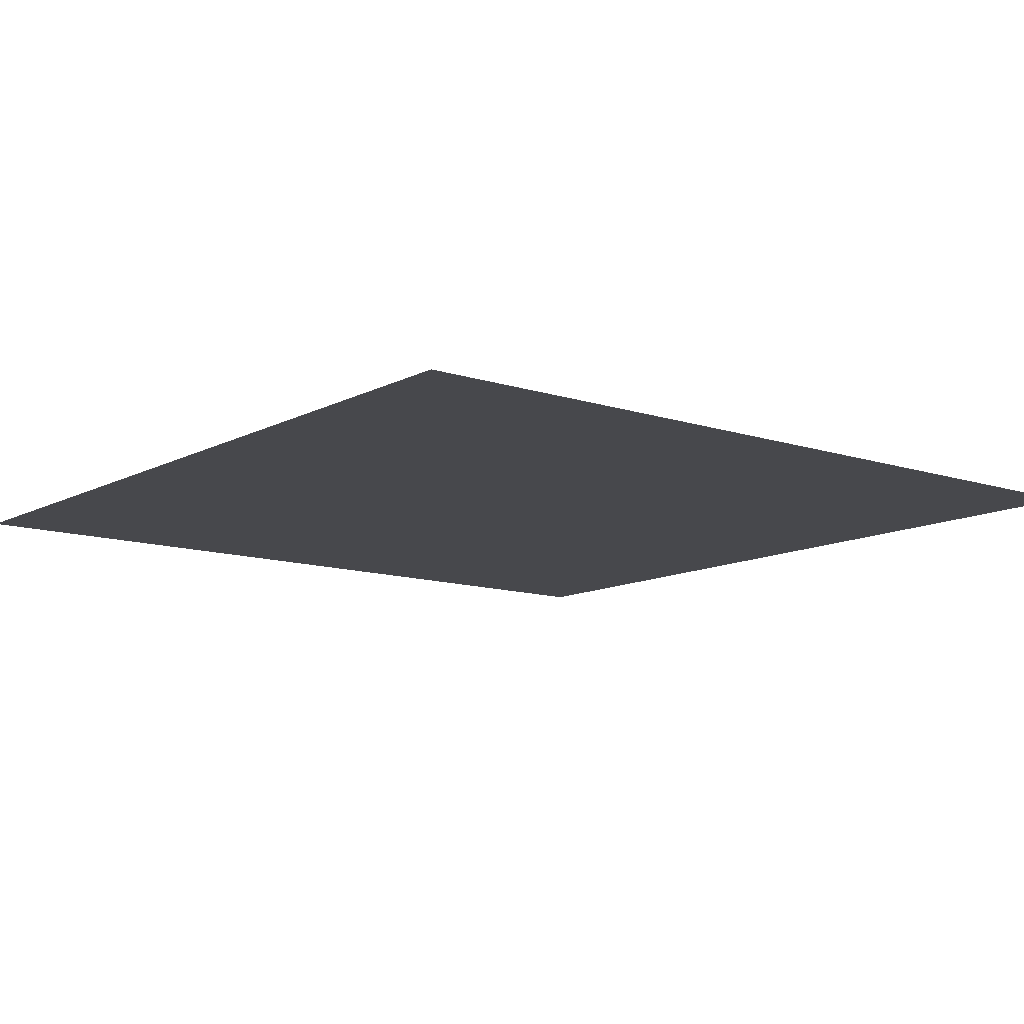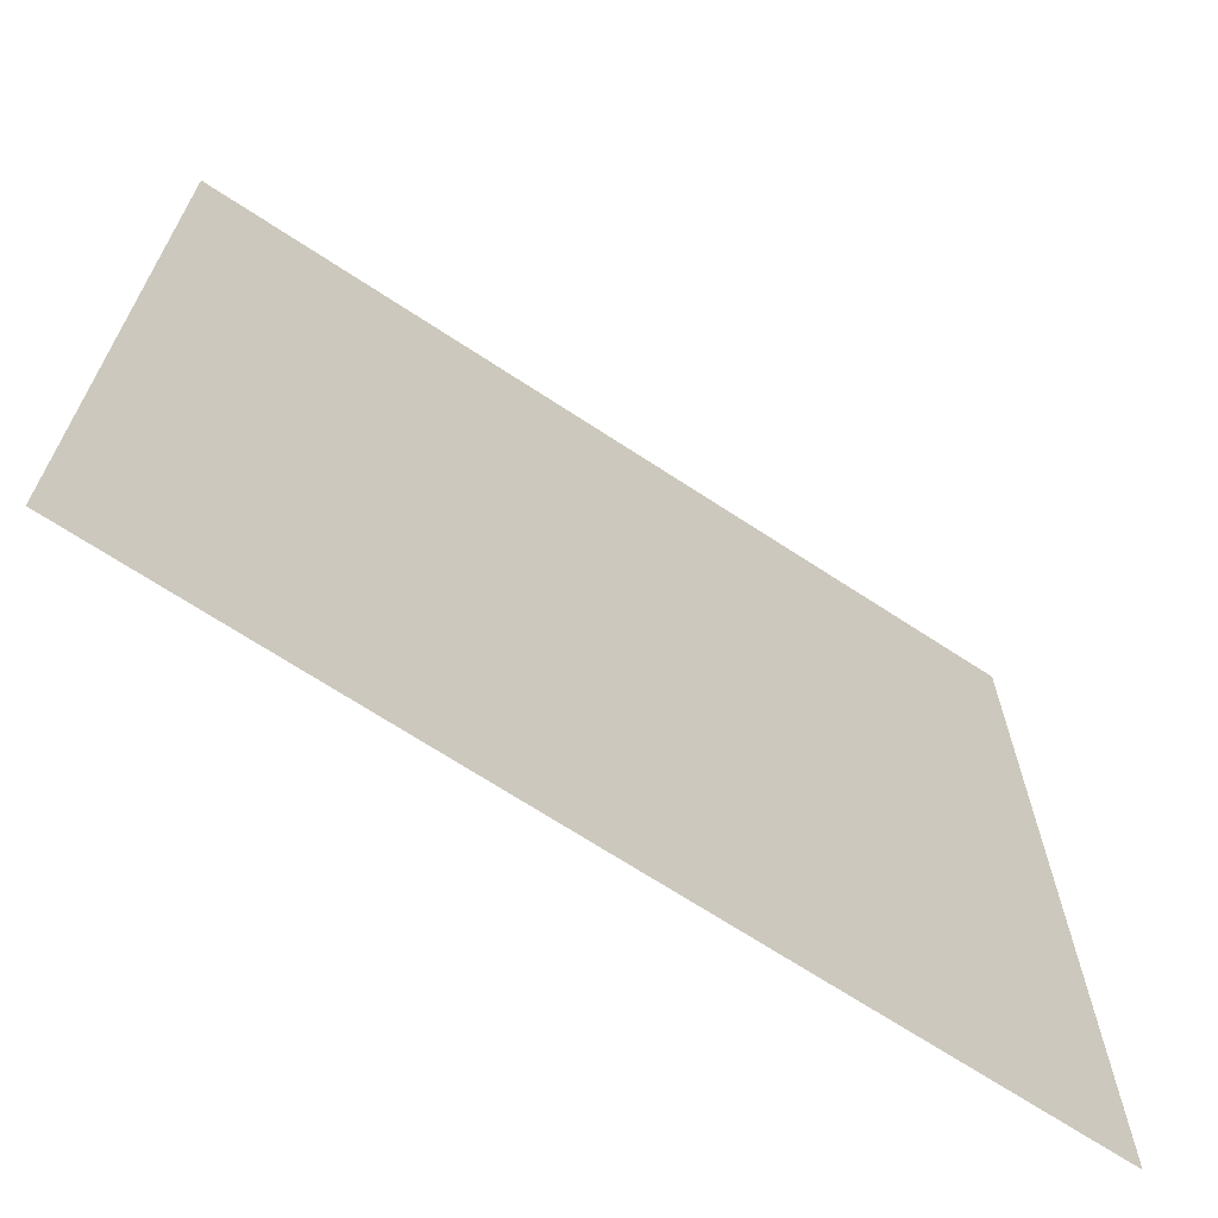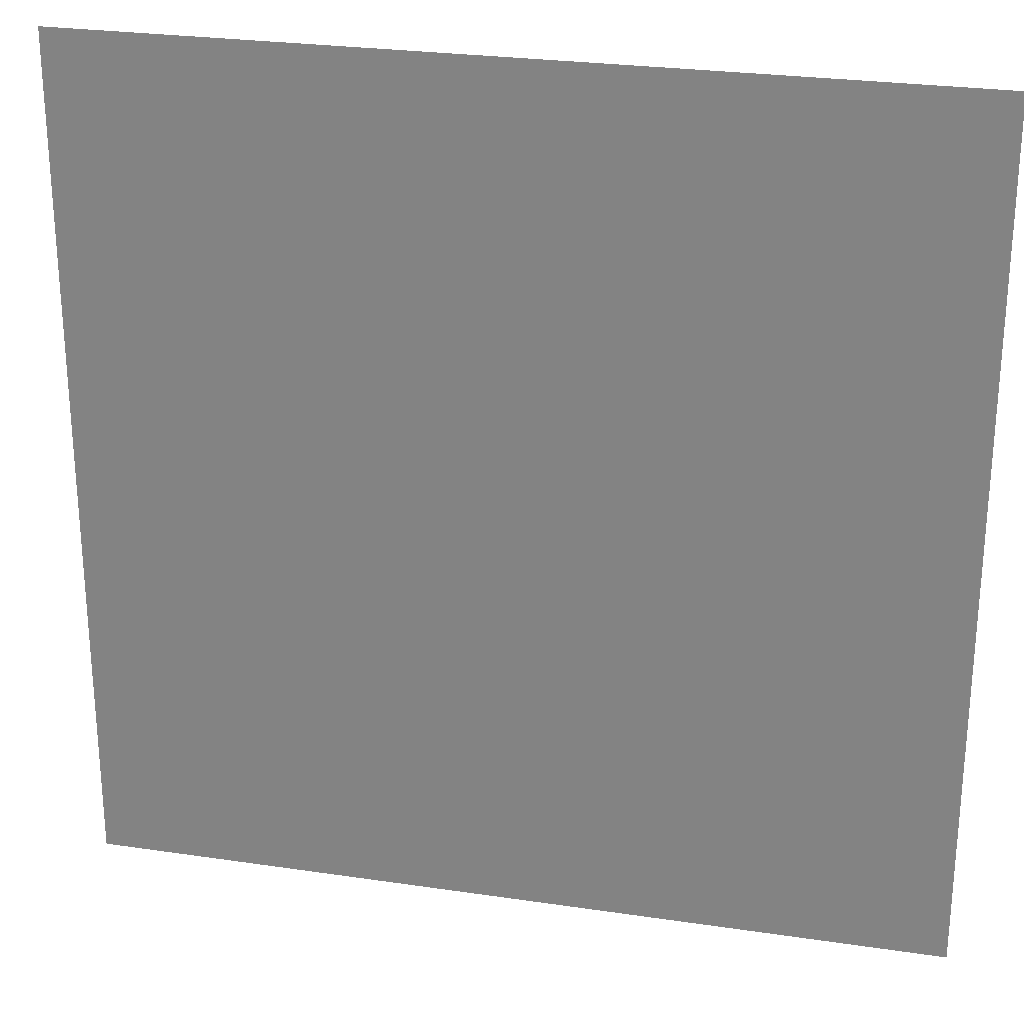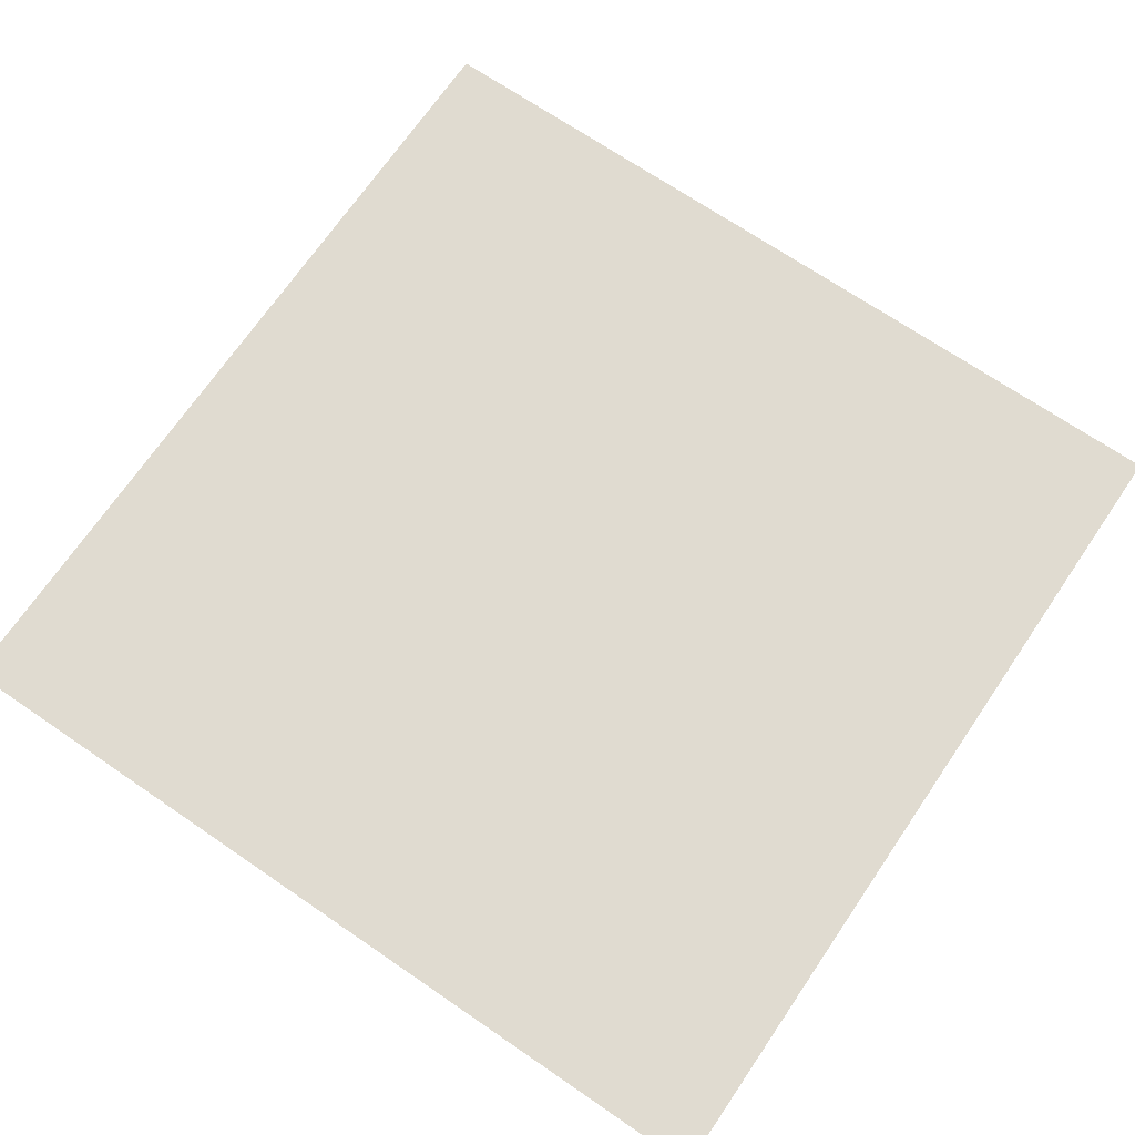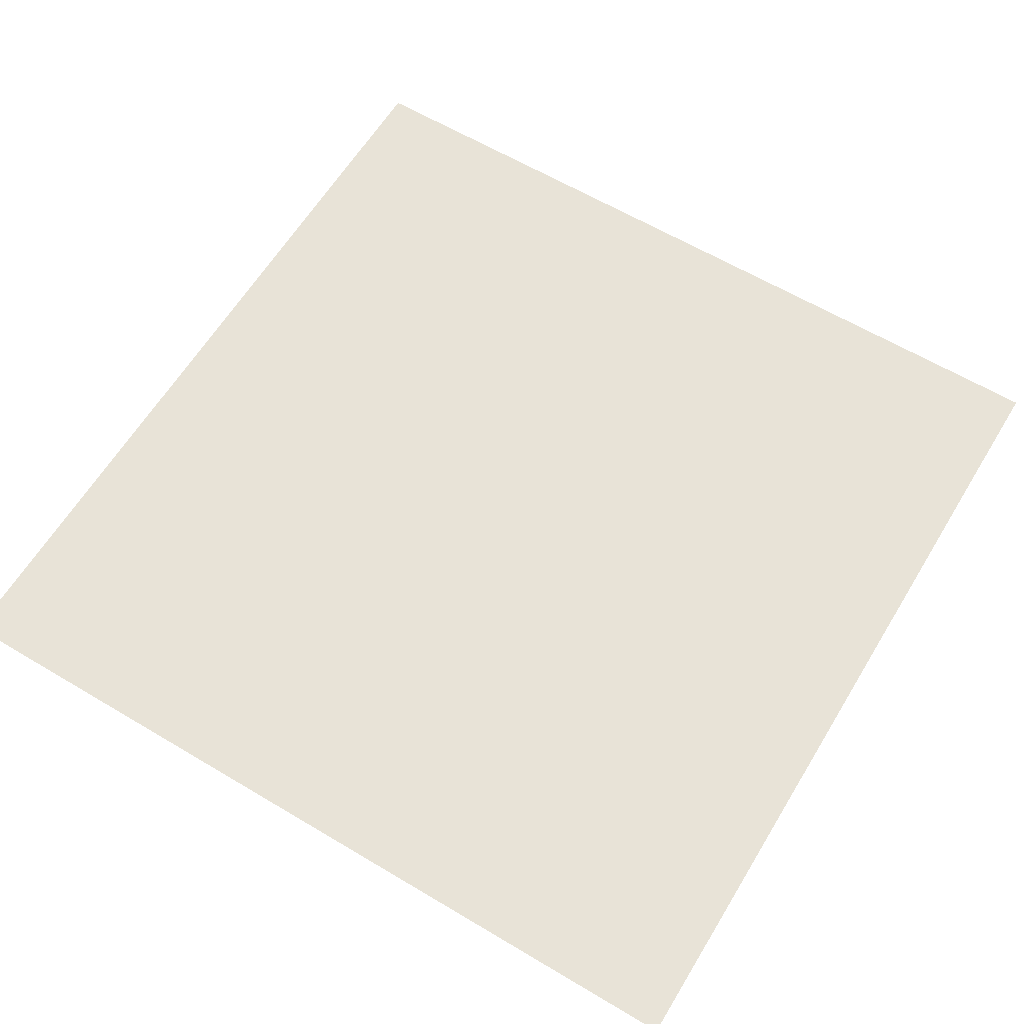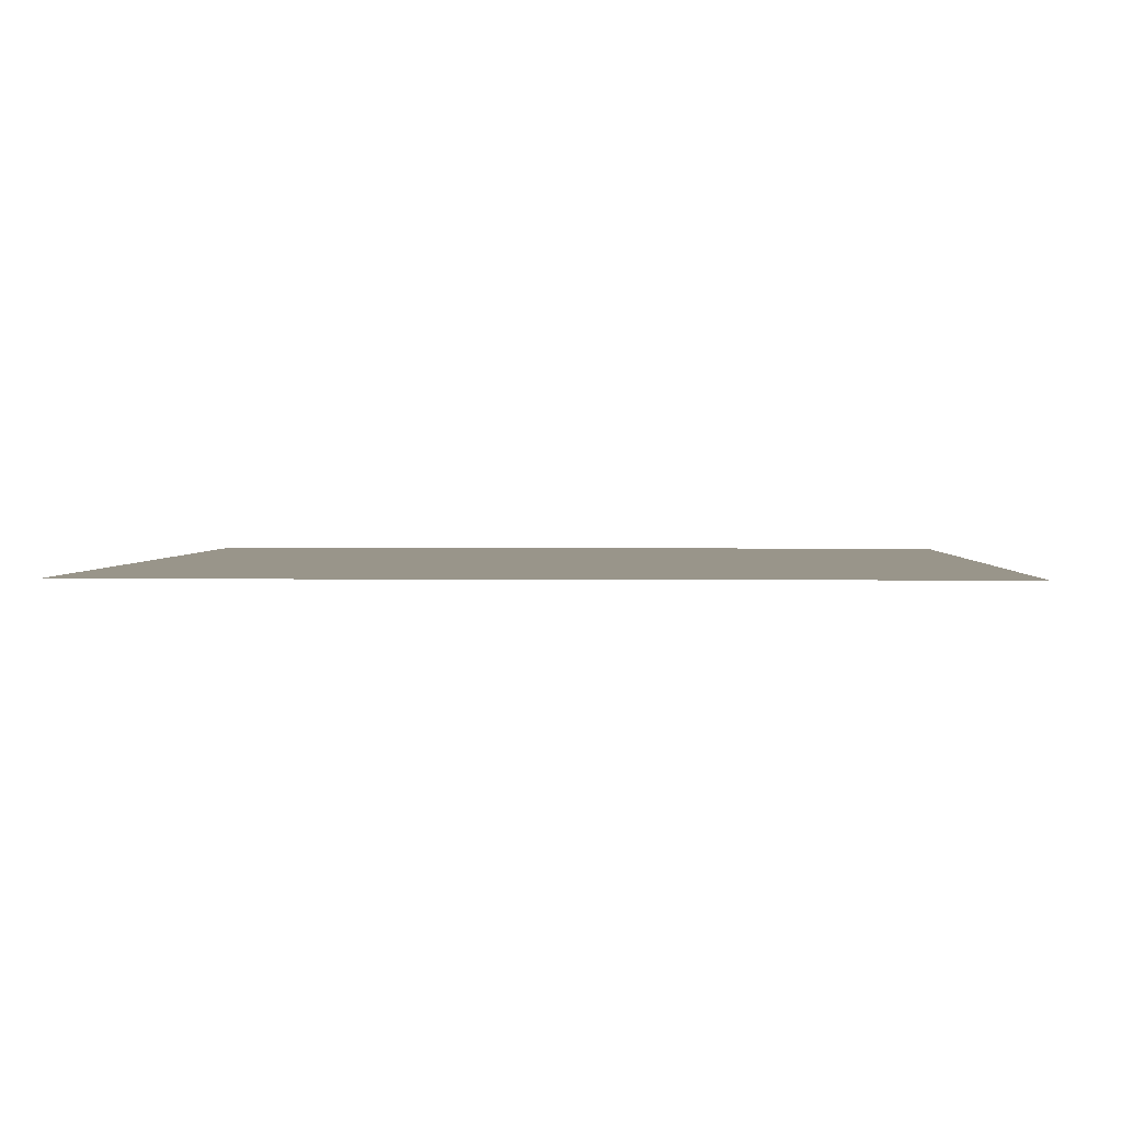
<metadata>
{"format":"obj","ext":"obj","renderer":"f3d","projection":"perspective","resolution":1024,"background":"white","views":[{"elev":-11.6,"azim":51.5,"up":"+Y"},{"elev":-68.6,"azim":-33.4,"up":"+Z"},{"elev":26.2,"azim":-166.8,"up":"+Z"},{"elev":70.2,"azim":-55.7,"up":"+Y"},{"elev":61.9,"azim":-58.8,"up":"+Y"},{"elev":2.1,"azim":92.4,"up":"+Y"}]}
</metadata>
<code>
v 300 -30 -313.3
v -300 -30 -313.3
v 300 -30 286.7
v -300 -30 286.7
f 1 2 3
f 4 3 2

</code>
